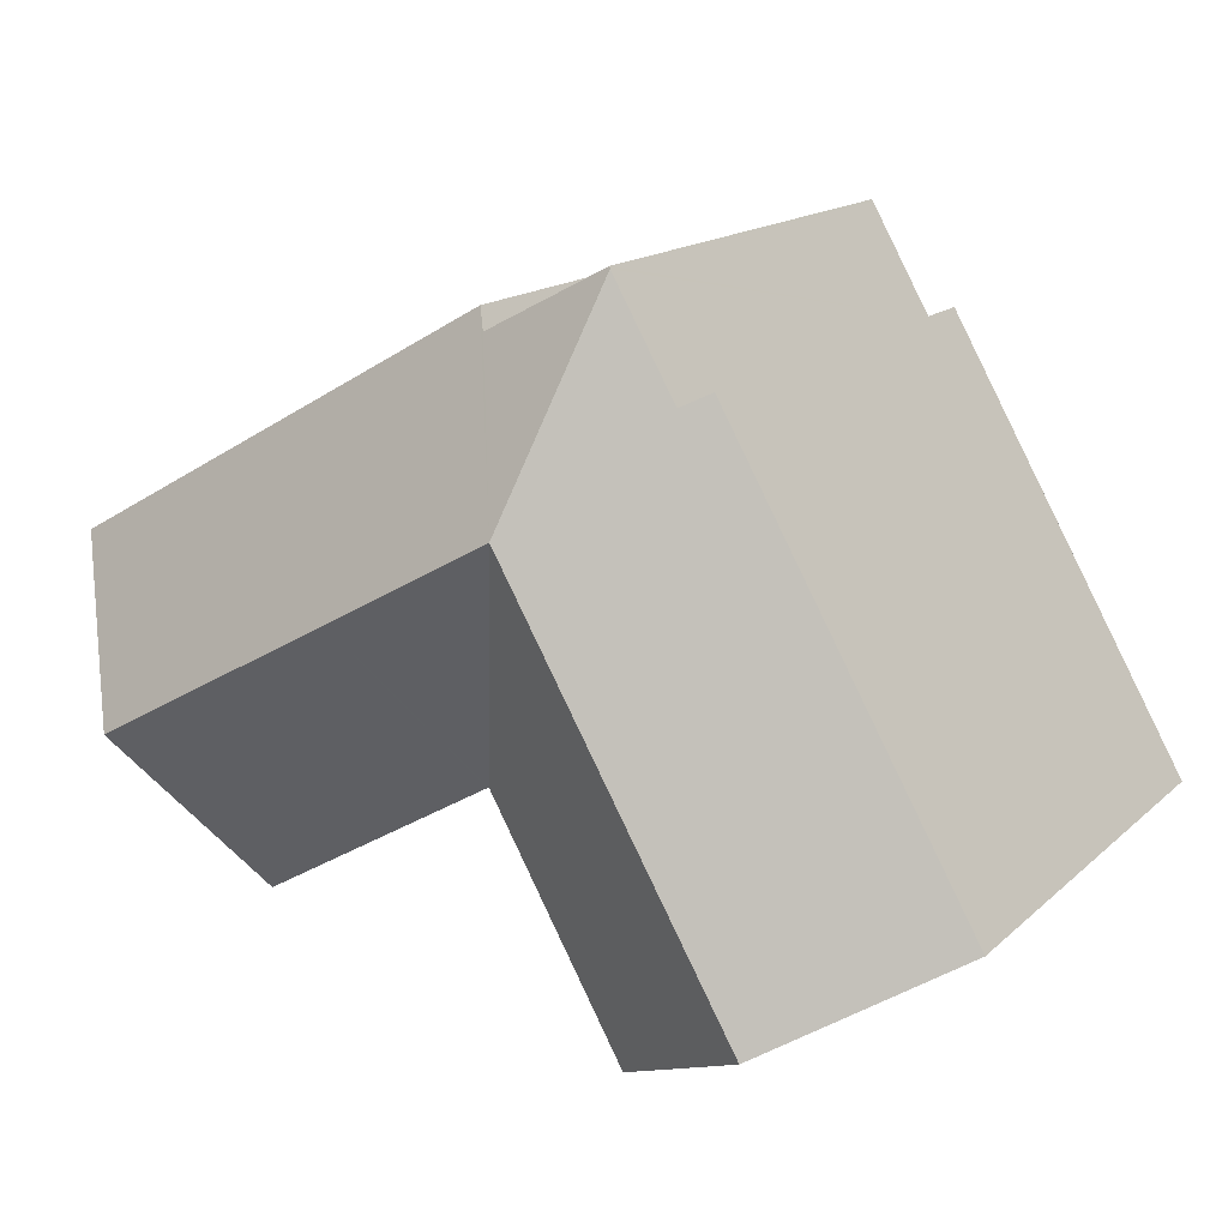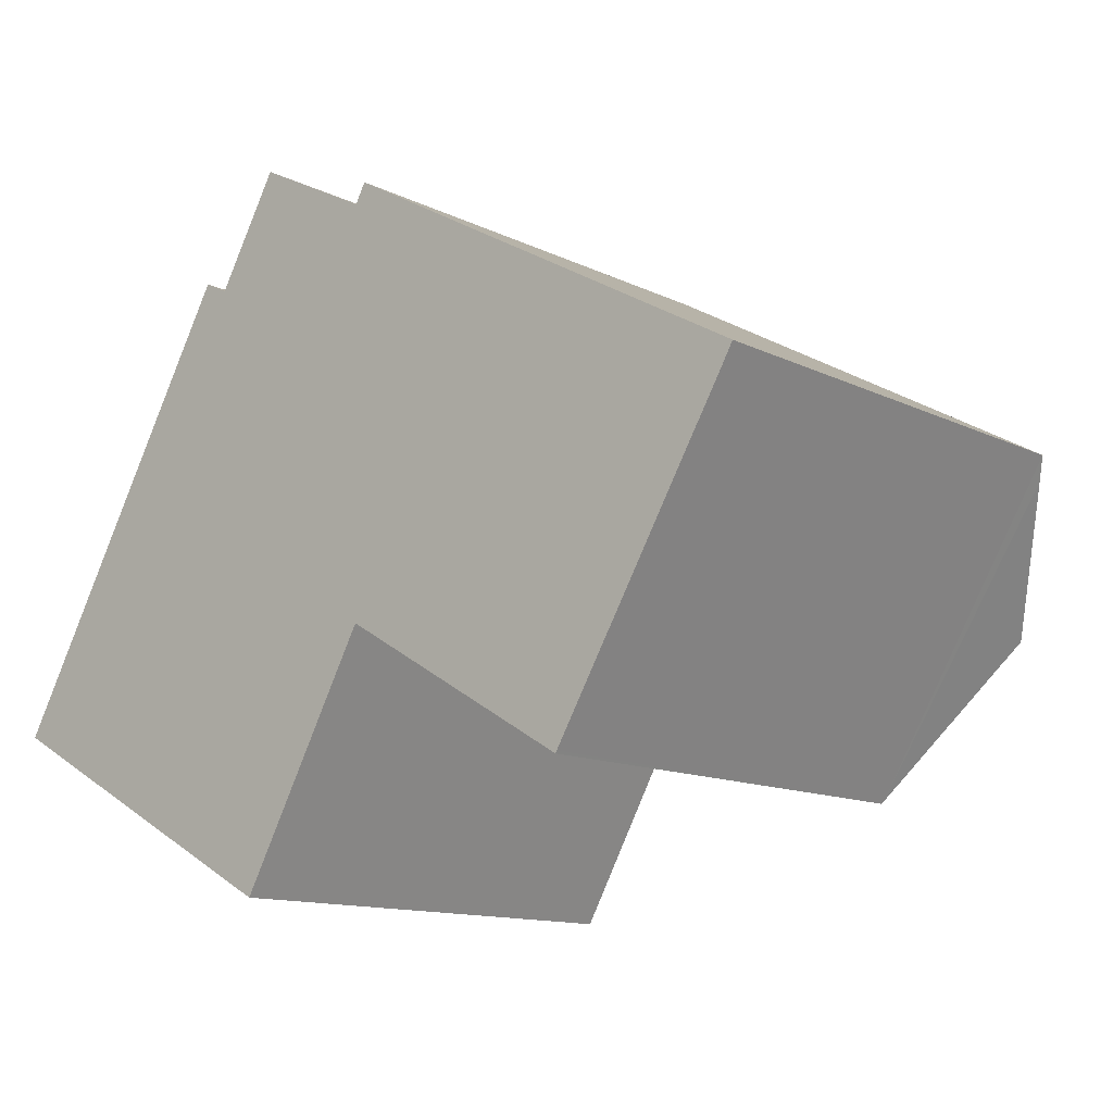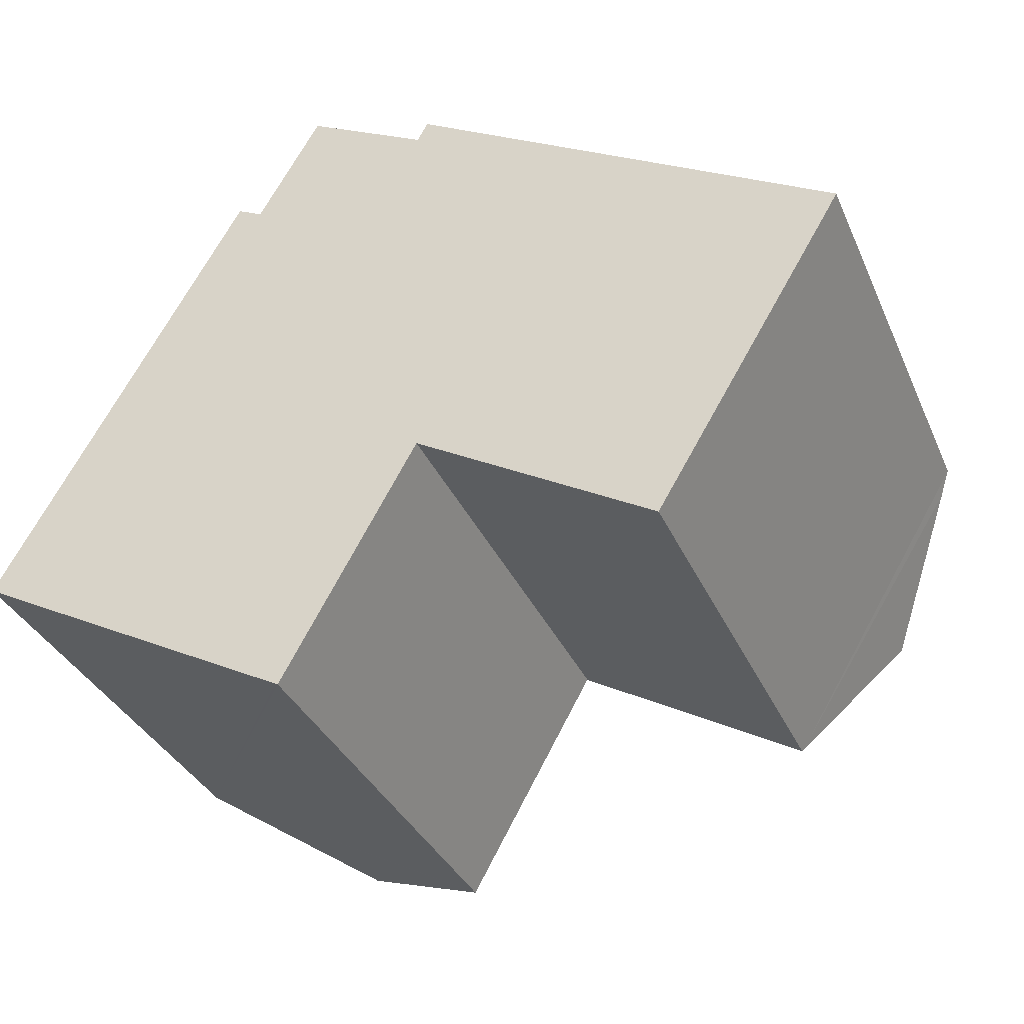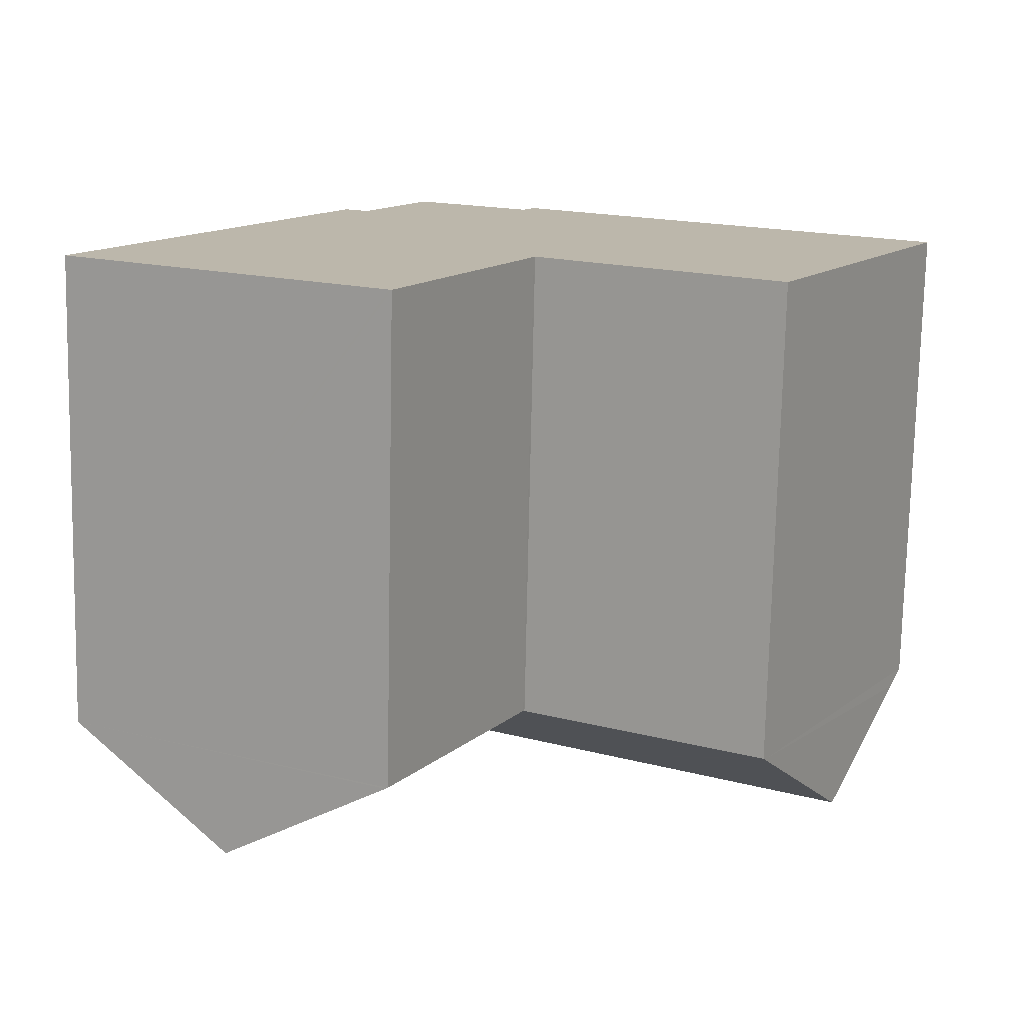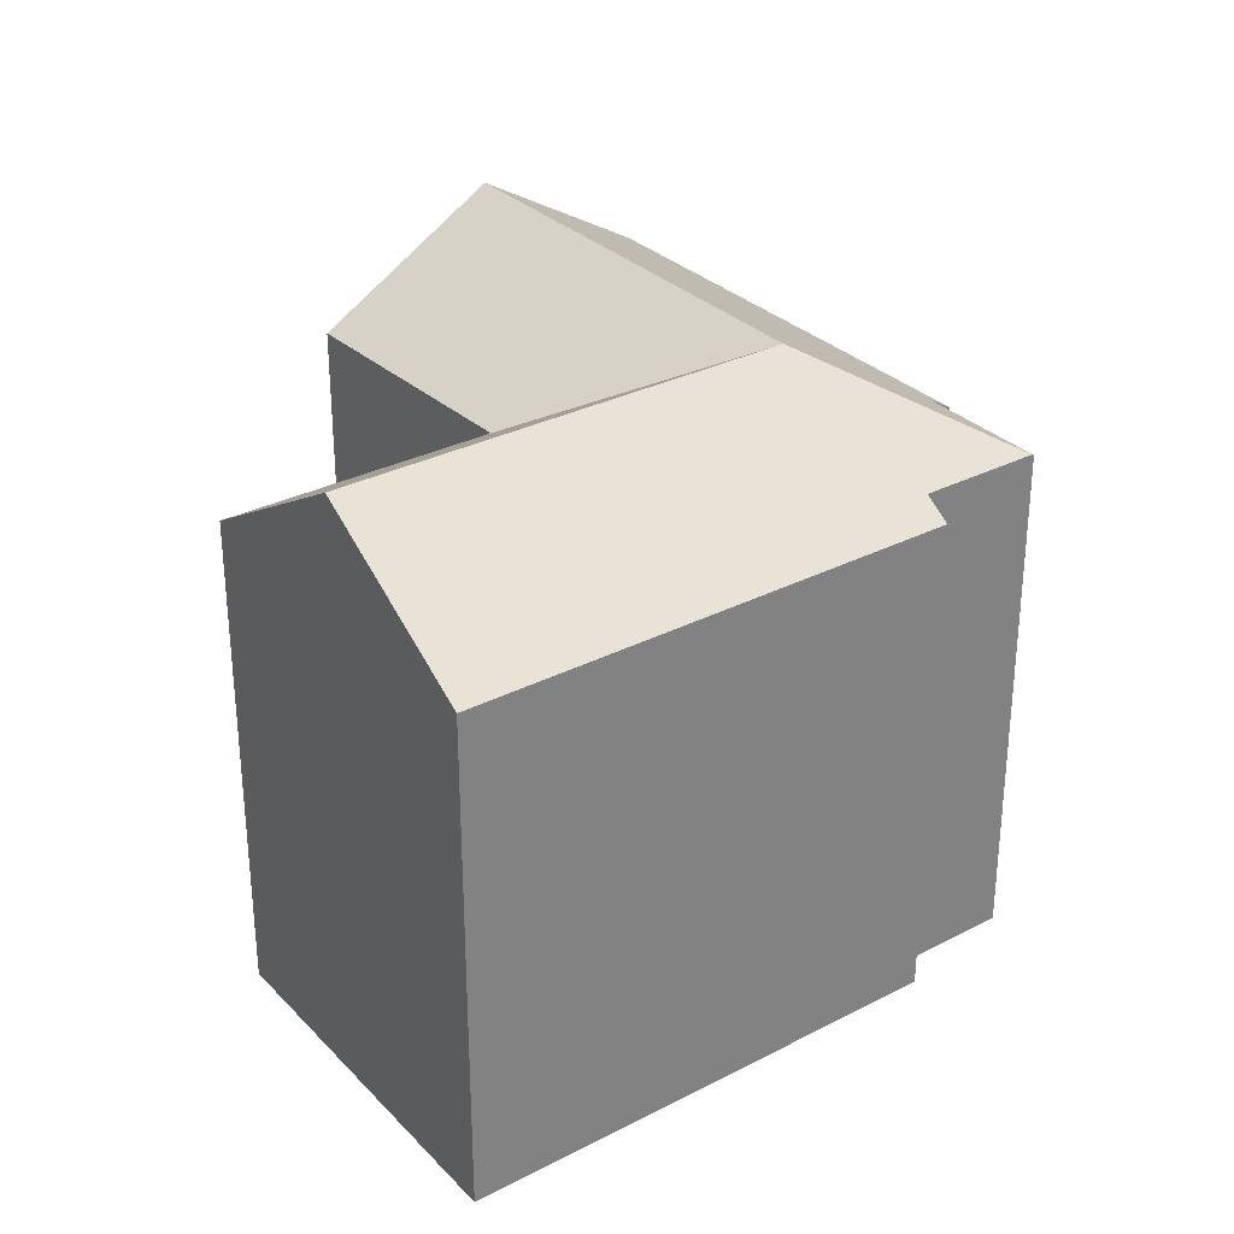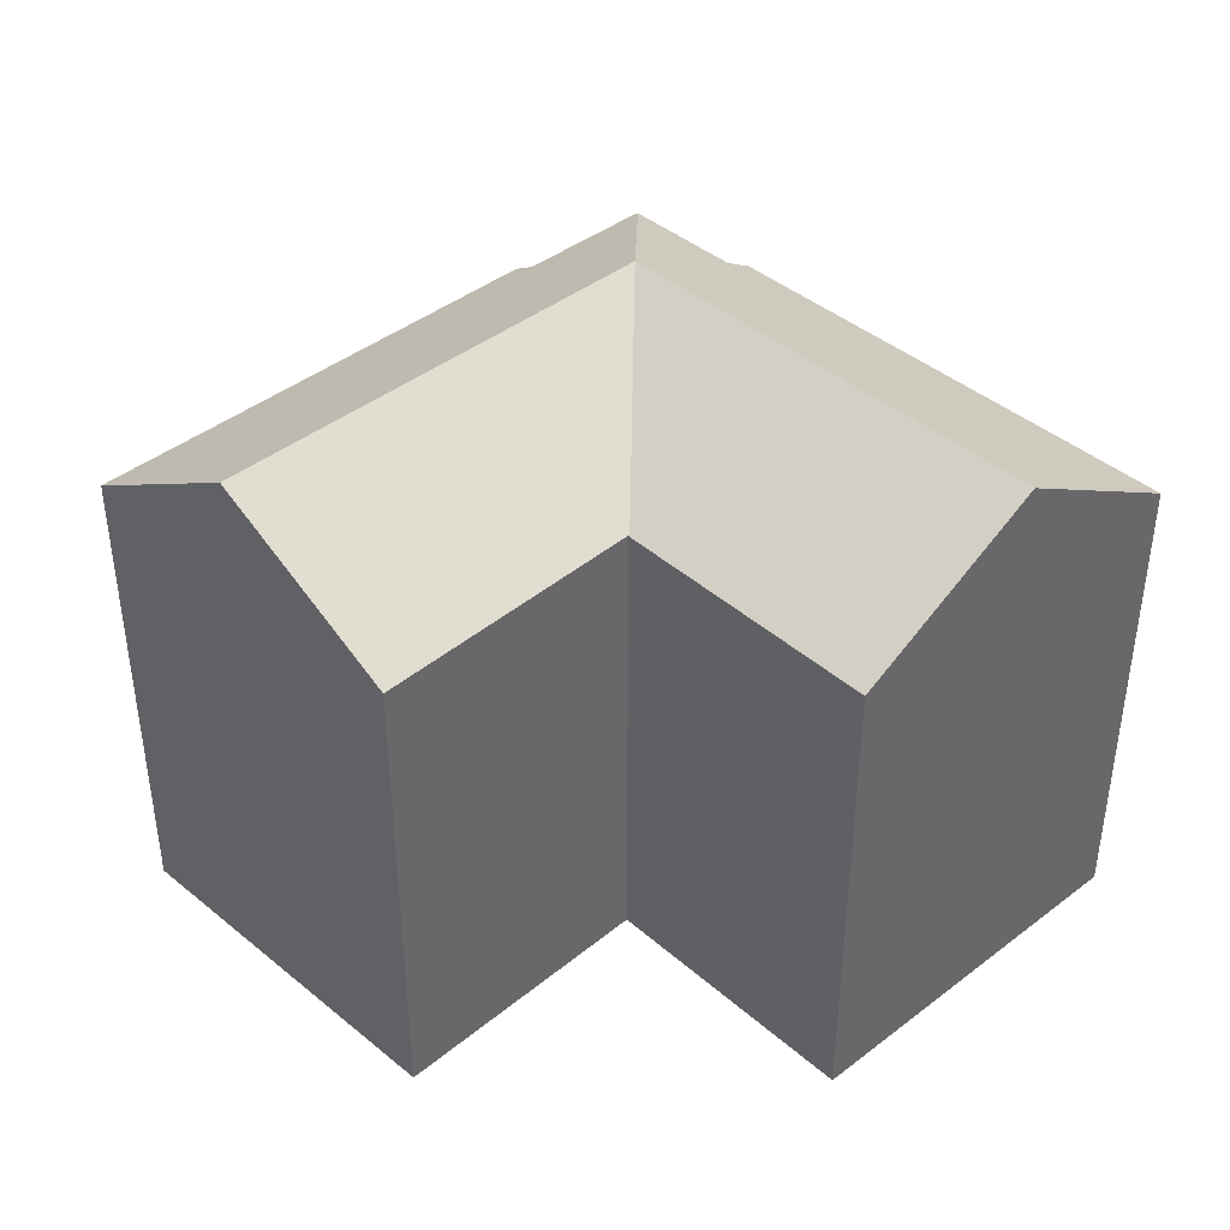
<metadata>
{"format":"obj","ext":"obj","renderer":"f3d","projection":"perspective","resolution":1024,"background":"white","views":[{"elev":15.6,"azim":-150.3,"up":"+Z"},{"elev":-12.3,"azim":41.1,"up":"+Z"},{"elev":-34.4,"azim":21.4,"up":"+Z"},{"elev":-75.7,"azim":-1.2,"up":"+Z"},{"elev":30.5,"azim":-96.8,"up":"+Y"},{"elev":41.2,"azim":165.5,"up":"+Y"}]}
</metadata>
<code>
v  13.03 19.66 10.36
v  9.874 16.68 15.33
v  11.06 16.68 17.39
v  9.026 16.68 13.86
v  4.562 16.14 7.954
v  8.187 16.14 14.27
v  9.939 19.66 4.965
v  0 16.14 9.885e-16
v  5.415 19.66 -2.921
v  11.1 16.63 17.46
v  13.54 16.59 16.19
v  15.12 16.57 15.36
v  15.47 16.14 16
v  21.52 16.17 12.58
v  18.5 19.66 7.32
v  26.62 19.66 2.807
v  29.68 16.21 7.964
v  29.27 16.68 7.257
v  15.41 16.14 2.021
v  15.39 16.11 1.978
v  15.45 16.14 2.001
v  19.13 16.09 -0.144
v  23.38 16.03 -2.622
v  23.43 16.09 -2.536
v  15.37 16.11 1.944
v  14.08 16.09 -0.389
v  11 16.04 -5.932
v  10.92 16.09 -5.89
v  23.38 1.606e-16 -2.622
v  19.13 8.817e-18 -0.144
v  15.41 -1.238e-16 2.021
v  15.45 -1.225e-16 2.001
v  11 3.632e-16 -5.932
v  10.92 3.607e-16 -5.89
v  0 0 0
v  5.415 1.789e-16 -2.921
v  15.39 -1.211e-16 1.978
v  15.37 -1.19e-16 1.944
v  14.08 2.382e-17 -0.389
v  29.68 -4.877e-16 7.964
v  23.43 1.553e-16 -2.536
v  26.62 -1.719e-16 2.807
v  29.27 -4.444e-16 7.257
v  8.187 -8.74e-16 14.27
v  4.562 -4.87e-16 7.954
v  9.026 -8.484e-16 13.86
v  11.06 -1.065e-15 17.39
v  11.1 -1.069e-15 17.46
v  9.874 -9.388e-16 15.33
v  15.12 -9.407e-16 15.36
v  15.47 -9.8e-16 16
v  13.54 -9.912e-16 16.19
v  21.52 -7.704e-16 12.58
g defaultobject
f 1 2 3
f 2 1 4
f 4 5 6
f 5 4 1
f 5 1 7
f 5 7 8
f 8 7 9
f 10 1 3
f 1 10 11
f 1 11 12
f 1 12 13
f 1 13 14
f 1 14 15
f 15 14 16
f 16 14 17
f 16 17 18
f 1 19 20
f 19 1 15
f 19 15 21
f 21 15 22
f 22 15 23
f 23 15 24
f 24 15 16
f 20 7 1
f 7 20 25
f 7 25 26
f 7 26 9
f 9 26 27
f 9 27 28
f 29 22 23
f 22 29 21
f 21 29 19
f 19 29 30
f 19 30 31
f 31 30 32
f 28 8 9
f 8 28 27
f 8 27 33
f 8 33 34
f 8 34 35
f 35 34 36
f 31 20 19
f 20 31 37
f 37 25 20
f 25 37 38
f 38 26 25
f 26 38 27
f 27 38 33
f 33 38 39
f 18 24 16
f 24 18 17
f 24 17 40
f 24 40 23
f 23 40 41
f 23 41 29
f 41 40 42
f 42 40 43
f 35 5 8
f 5 35 6
f 6 35 44
f 44 35 45
f 46 2 4
f 2 46 3
f 3 46 10
f 10 46 47
f 10 47 48
f 47 46 49
f 50 13 12
f 13 50 51
f 6 46 4
f 46 6 44
f 48 11 10
f 11 48 12
f 12 48 50
f 50 48 52
f 51 14 13
f 14 51 17
f 17 51 40
f 40 51 53
f 53 43 40
f 43 53 42
f 42 53 41
f 41 53 29
f 29 53 30
f 30 53 51
f 30 51 32
f 32 51 31
f 31 51 37
f 37 51 38
f 38 51 39
f 39 51 33
f 33 51 50
f 33 50 52
f 33 52 34
f 34 52 36
f 36 52 48
f 36 48 47
f 36 47 49
f 36 49 46
f 36 46 44
f 36 44 45
f 36 45 35

</code>
